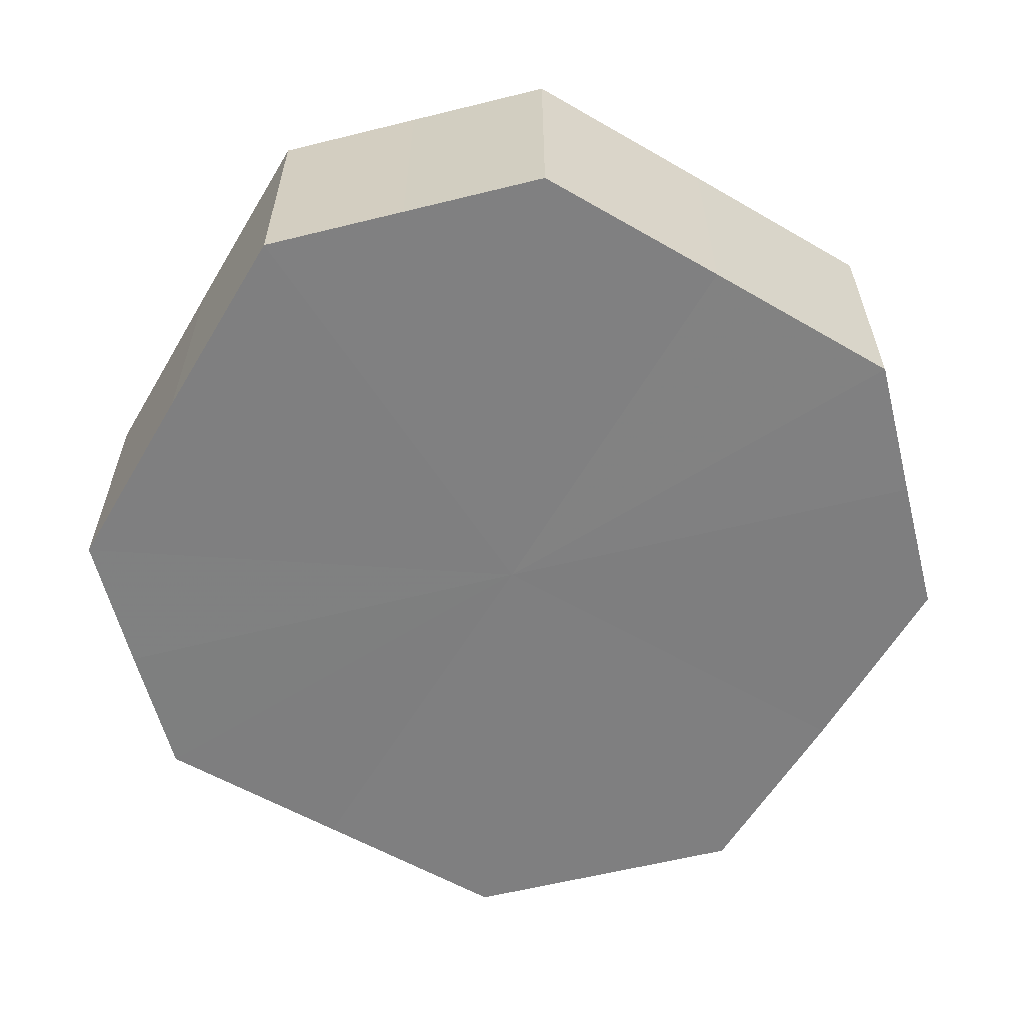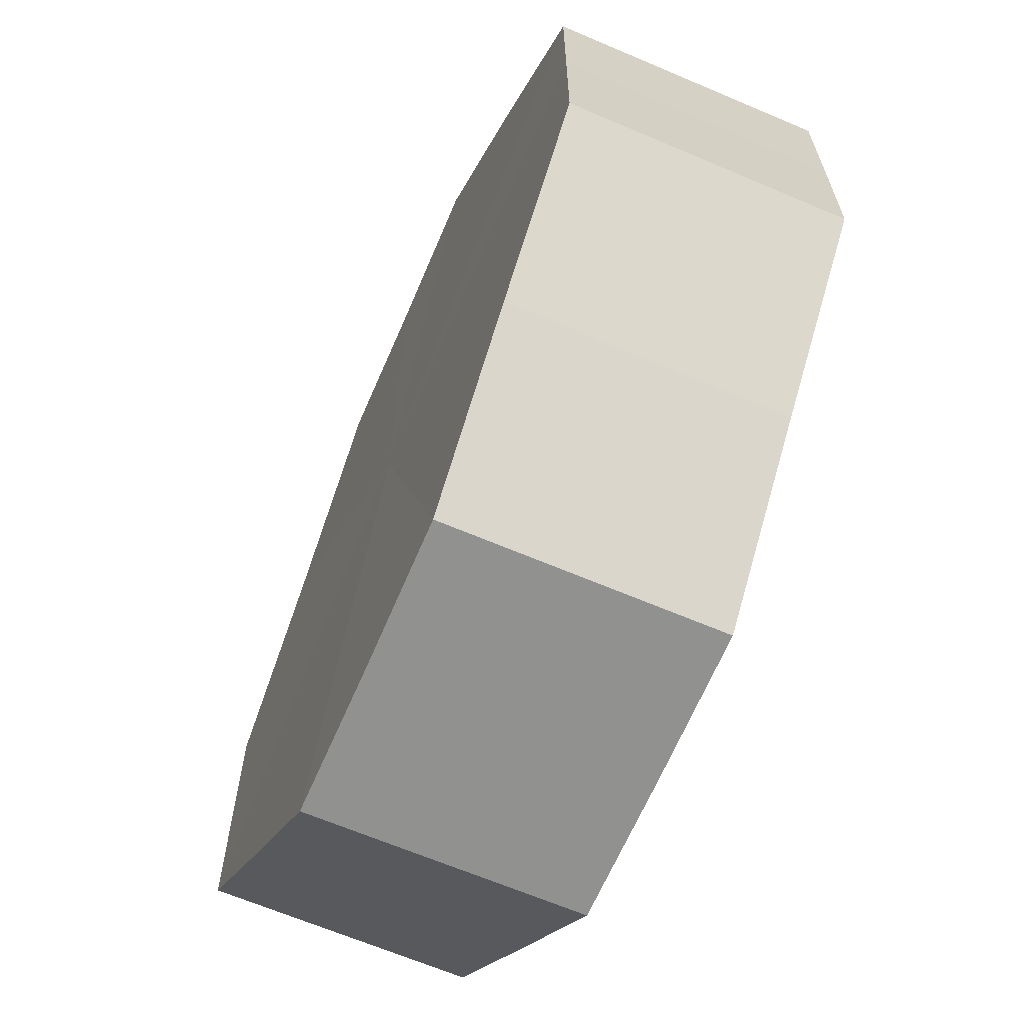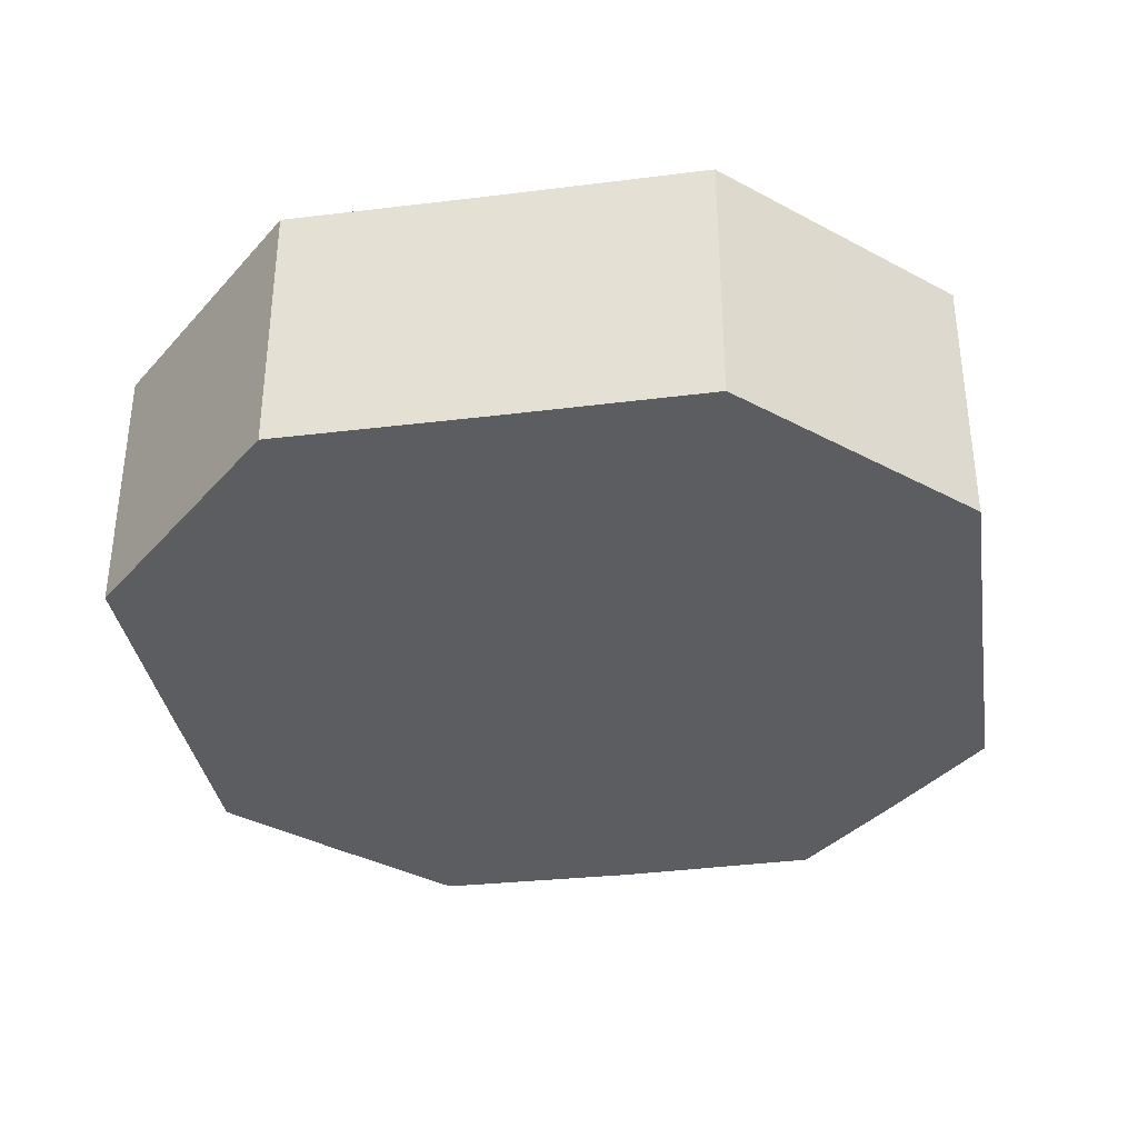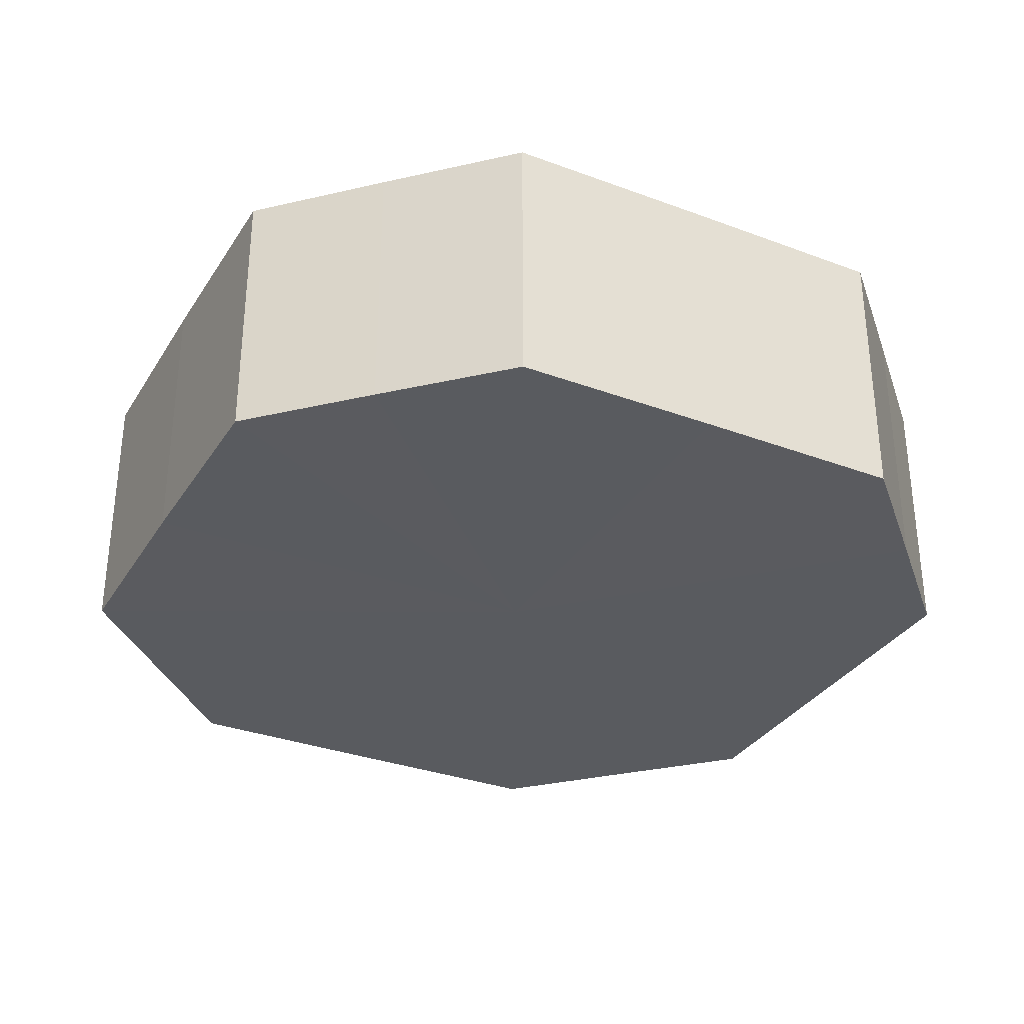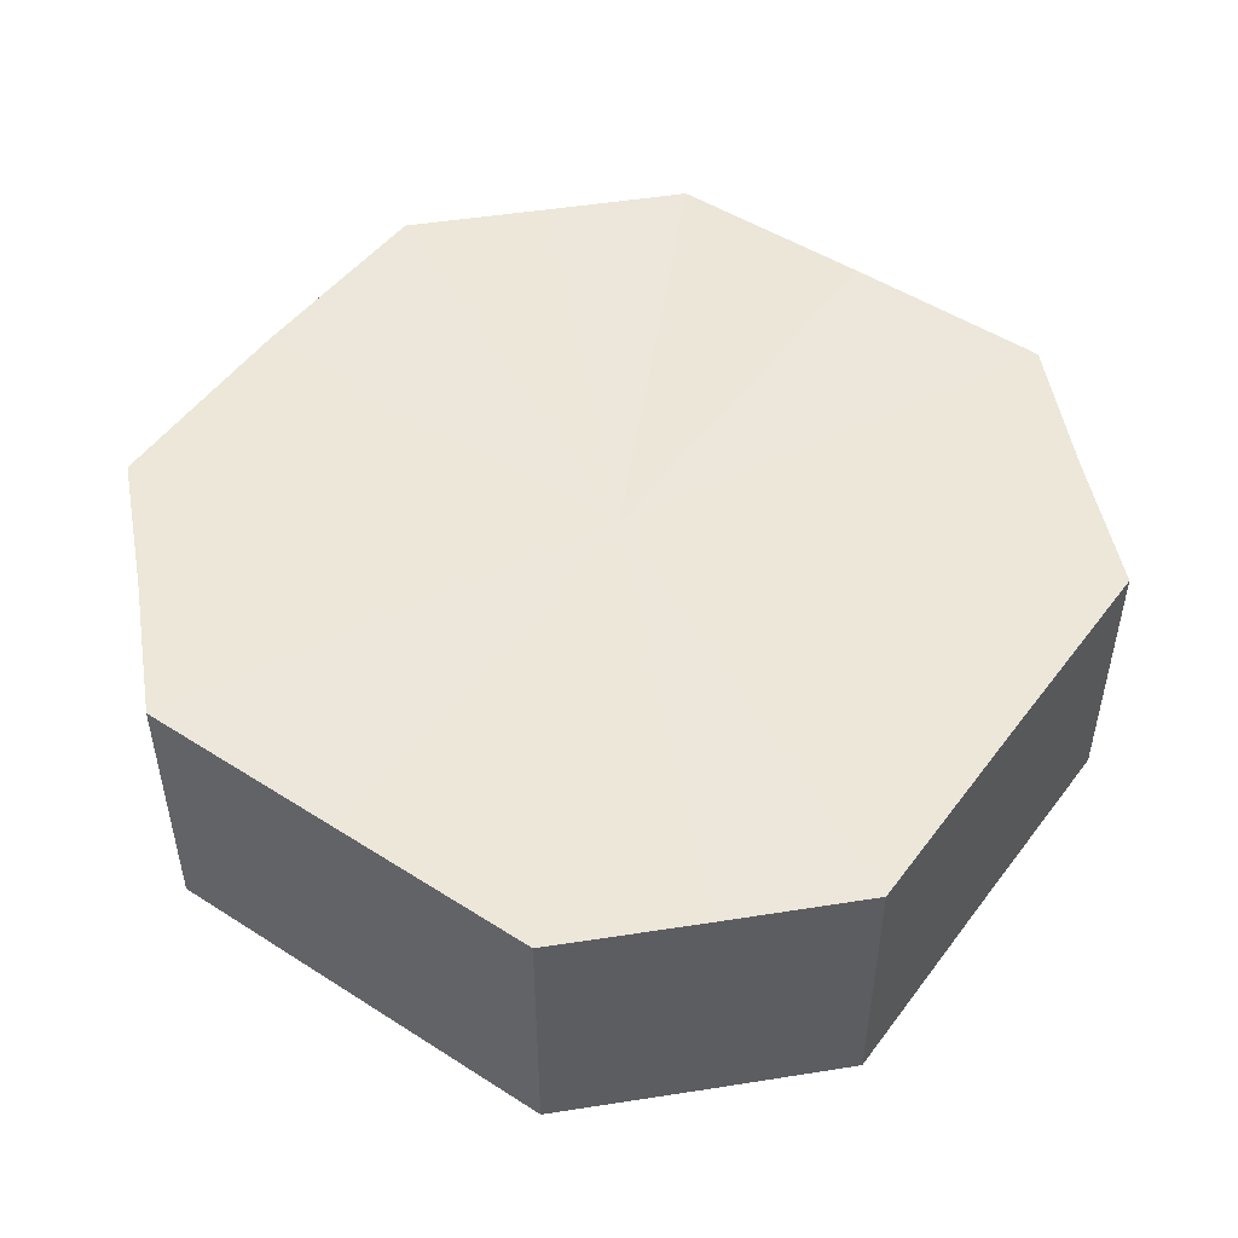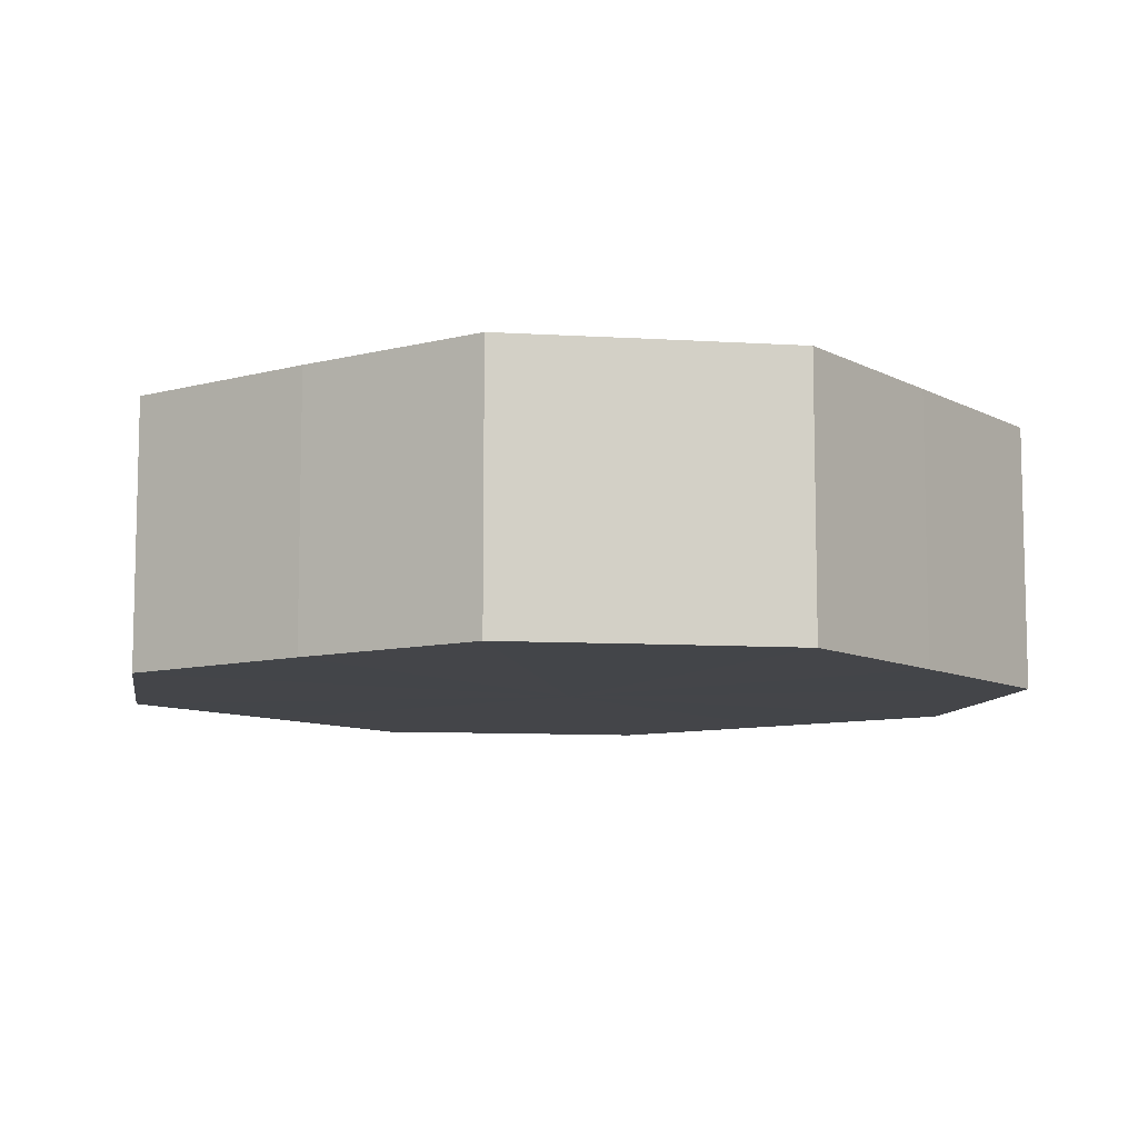
<metadata>
{"format":"obj","ext":"obj","renderer":"f3d","projection":"perspective","resolution":1024,"background":"white","views":[{"elev":-59.9,"azim":-75.6,"up":"+Z"},{"elev":-66.0,"azim":66.8,"up":"+Y"},{"elev":-36.1,"azim":-125.7,"up":"+Z"},{"elev":-32.5,"azim":17.8,"up":"+Z"},{"elev":50.1,"azim":-99.8,"up":"+Z"},{"elev":-9.0,"azim":80.8,"up":"+Z"}]}
</metadata>
<code>
o 10970
v 2196 1888 13.11
v 2196 1888 13.11
v 2196 1888 13.1
v 2196 1888 13.11
v 2196 1888 13.1
v 2196 1888 13.11
v 2196 1888 13.1
v 2196 1888 13.11
v 2196 1888 13.1
v 2196 1888 13.11
v 2196 1888 13.1
v 2196 1888 13.11
v 2196 1888 13.1
v 2196 1888 13.11
v 2196 1888 13.1
v 2196 1888 13.11
v 2196 1888 13.1
v 2196 1888 13.11
v 2196 1888 13.1
v 2196 1888 13.11
v 2196 1888 13.1
v 2196 1888 13.11
v 2196 1888 13.1
v 2196 1888 13.11
v 2196 1888 13.1
v 2196 1888 13.11
v 2196 1888 13.1
v 2196 1888 13.11
v 2196 1888 13.1
v 2196 1888 13.11
v 2196 1888 13.1
v 2196 1888 13.1
v 2196 1888 13.1
v 2196 1888 13.11
v 2196 1888 13.1
v 2196 1888 13.11
v 2196 1888 13.1
v 2196 1888 13.1
v 2196 1888 13.11
v 2196 1888 13.1
v 2196 1888 13.11
v 2196 1888 13.11
v 2196 1888 13.1
v 2196 1888 13.1
v 2196 1888 13.11
v 2196 1888 13.1
v 2196 1888 13.11
v 2196 1888 13.11
v 2196 1888 13.1
v 2196 1888 13.1
v 2196 1888 13.11
v 2196 1888 13.1
v 2196 1888 13.11
v 2196 1888 13.11
v 2196 1888 13.1
v 2196 1888 13.1
v 2196 1888 13.11
v 2196 1888 13.1
v 2196 1888 13.11
v 2196 1888 13.11
v 2196 1888 13.1
v 2196 1888 13.1
v 2196 1888 13.11
v 2196 1888 13.11
v 2196 1888 13.11
v 2196 1888 13.11
v 2196 1888 13.11
v 2196 1888 13.11
v 2196 1888 13.11
v 2196 1888 13.11
v 2196 1888 13.11
v 2196 1888 13.11
v 2196 1888 13.11
v 2196 1888 13.11
v 2196 1888 13.11
v 2196 1888 13.11
v 2196 1888 13.11
v 2196 1888 13.11
v 2196 1888 13.11
v 2196 1888 13.11
v 2196 1888 13.11
v 2196 1888 13.1
v 2196 1888 13.1
v 2196 1888 13.1
v 2196 1888 13.1
v 2196 1888 13.1
v 2196 1888 13.1
v 2196 1888 13.1
v 2196 1888 13.1
v 2196 1888 13.1
v 2196 1888 13.1
v 2196 1888 13.1
v 2196 1888 13.1
v 2196 1888 13.1
v 2196 1888 13.1
v 2196 1888 13.1
v 2196 1888 13.1
v 2196 1888 13.1
f 1 2 3
f 2 4 5
f 6 1 7
f 4 8 9
f 10 6 11
f 8 12 13
f 14 10 15
f 12 16 17
f 18 14 19
f 16 20 21
f 22 18 23
f 20 24 25
f 26 22 27
f 24 28 29
f 30 26 31
f 28 30 32
f 33 34 35
f 35 36 37
f 38 39 33
f 40 41 38
f 37 42 43
f 44 45 40
f 46 47 44
f 43 48 49
f 50 51 46
f 52 53 50
f 49 54 55
f 56 57 52
f 58 59 56
f 55 60 61
f 62 63 58
f 61 64 62
f 65 66 67
f 65 68 66
f 65 67 69
f 65 70 68
f 65 69 71
f 65 72 70
f 65 71 73
f 65 74 72
f 65 73 75
f 65 76 74
f 65 75 77
f 65 78 76
f 65 77 79
f 65 80 78
f 65 79 81
f 65 81 80
f 82 83 84
f 82 85 83
f 82 84 86
f 82 87 85
f 82 86 88
f 82 89 87
f 82 88 90
f 82 91 89
f 82 90 92
f 82 93 91
f 82 92 94
f 82 95 93
f 82 94 96
f 82 97 95
f 82 96 98
f 82 98 97

</code>
